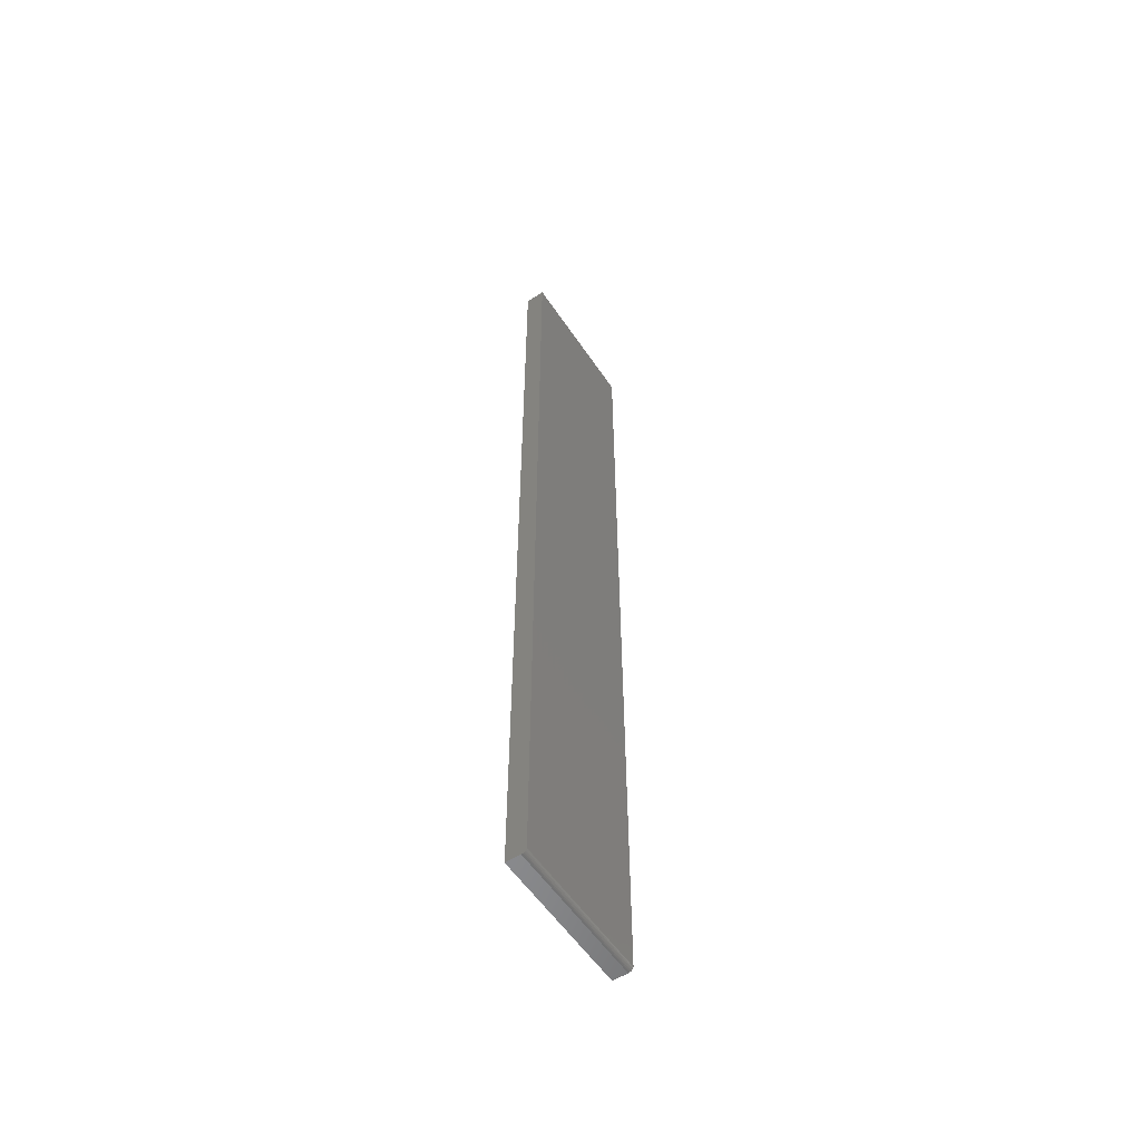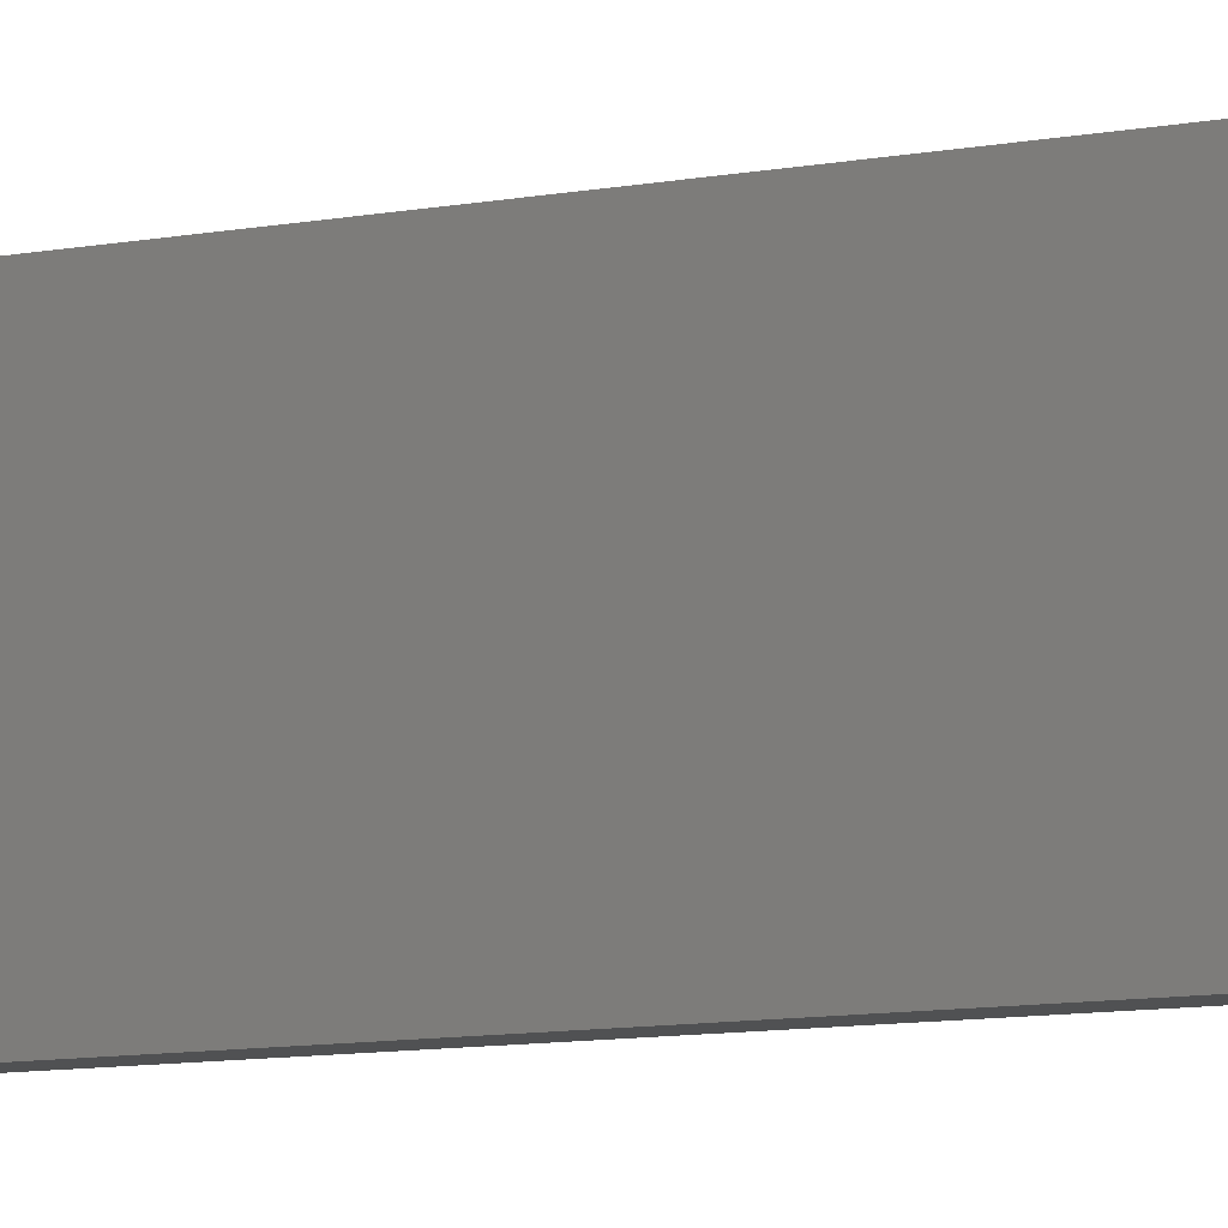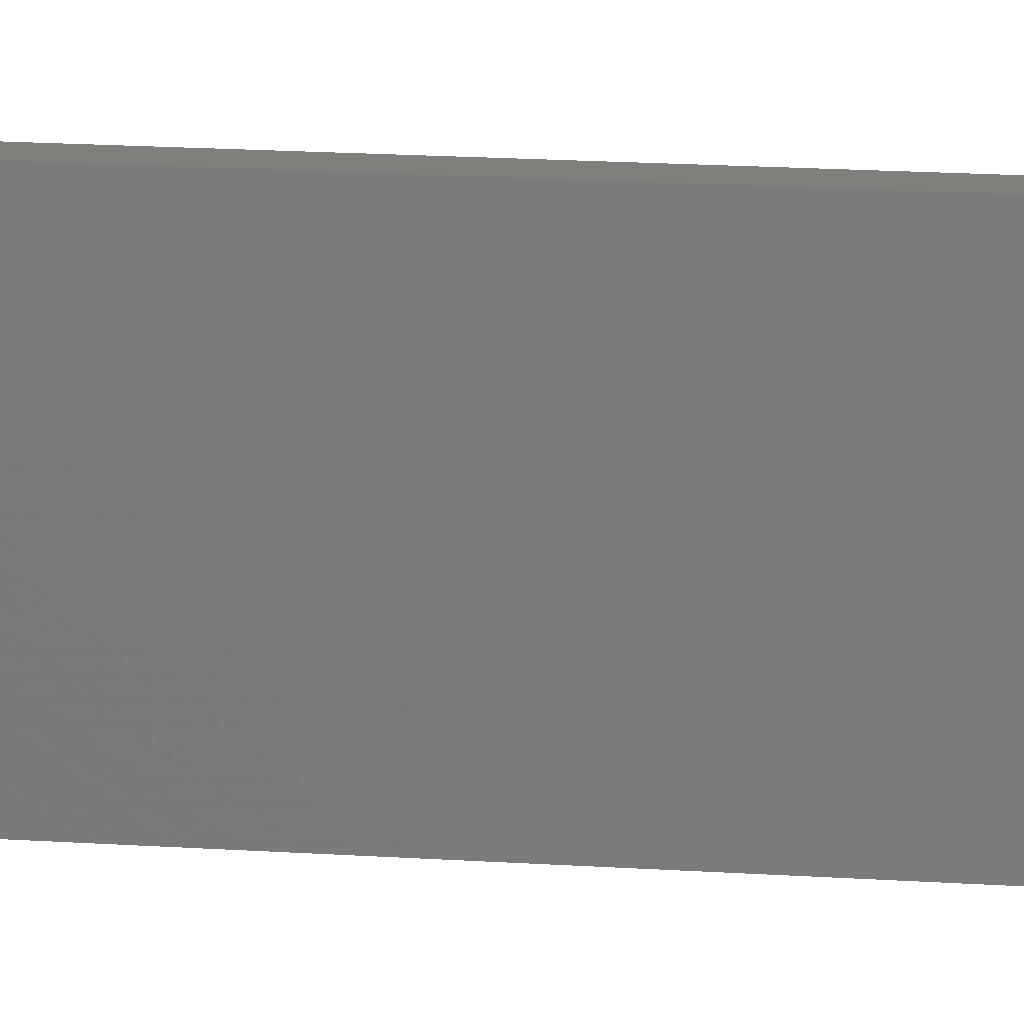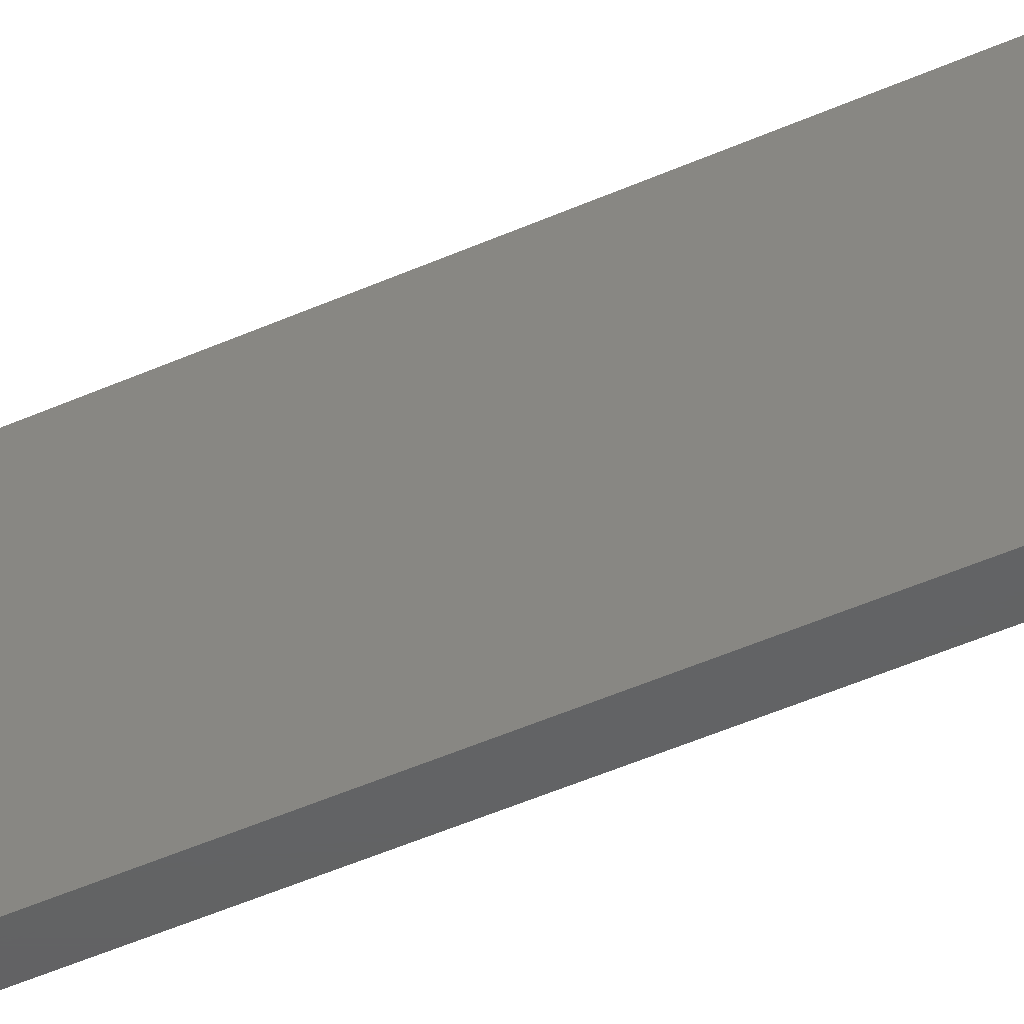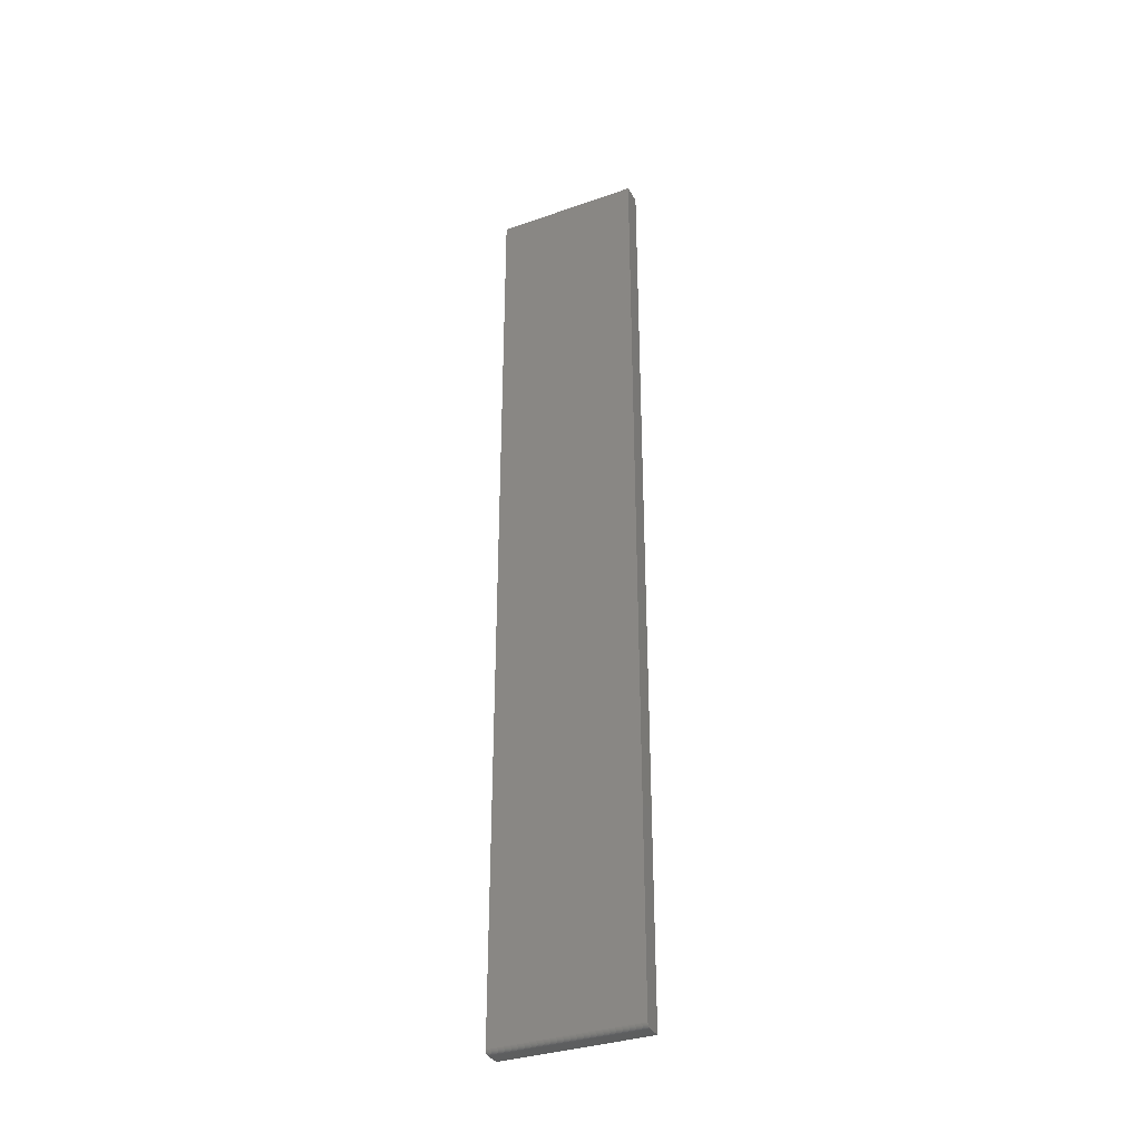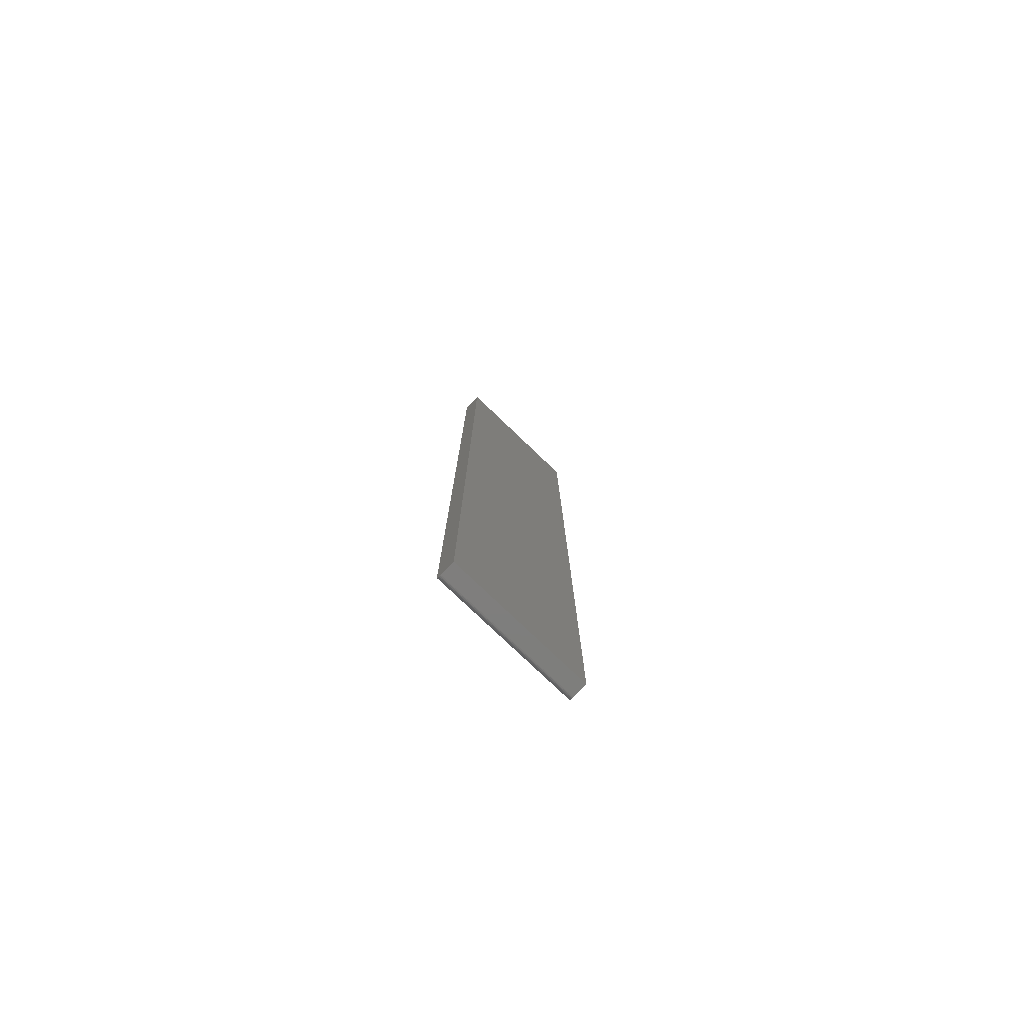
<metadata>
{"format":"stl","ext":"stl","renderer":"f3d","projection":"perspective","resolution":1024,"background":"white","views":[{"elev":-56.1,"azim":-146.6,"up":"+Z"},{"elev":-6.8,"azim":125.2,"up":"+Y"},{"elev":13.7,"azim":99.5,"up":"+Y"},{"elev":-44.6,"azim":117.9,"up":"+Y"},{"elev":-34.1,"azim":-64.7,"up":"+Z"},{"elev":-78.2,"azim":46.3,"up":"+Z"}]}
</metadata>
<code>
# stl→obj: 24 verts, 44 faces
v -0.01562 -0.2344 -0.7422
v -0.01547 -0.2344 -0.7437
v -0.01431 -0.2344 -0.7465
v -0.01503 -0.2344 -0.7452
v -0.01215 -0.2344 -0.7487
v -0.01334 -0.2344 -0.7477
v 0.01595 -0.2344 0.75
v -0.01562 -0.2344 0.75
v -0.0108 -0.2344 -0.7494
v -0.009337 -0.2344 -0.7498
v -0.007812 -0.2344 -0.75
v 0.01595 -0.2344 -0.75
v -0.01431 4.654e-19 -0.7465
v -0.01547 7.073e-19 -0.7437
v -0.01562 8.674e-19 -0.7422
v -0.01503 5.715e-19 -0.7452
v -0.01334 3.93e-19 -0.7477
v -0.01215 3.57e-19 -0.7487
v 0.01595 1.685e-16 0.75
v 0.01595 1.917e-18 -0.75
v -0.007812 4.743e-19 -0.75
v -0.009337 3.985e-19 -0.7498
v -0.0108 3.588e-19 -0.7494
v -0.01562 1.665e-16 0.75
f 1 2 3
f 3 2 4
f 5 3 6
f 7 8 1
f 7 1 3
f 7 3 5
f 7 5 9
f 7 9 10
f 7 10 11
f 7 11 12
f 13 14 15
f 16 14 13
f 17 13 18
f 19 20 21
f 19 21 22
f 19 22 23
f 19 23 18
f 19 18 13
f 19 13 15
f 19 15 24
f 8 24 1
f 1 24 15
f 21 20 11
f 11 20 12
f 21 11 22
f 22 11 10
f 22 10 23
f 23 10 9
f 23 9 18
f 18 9 5
f 18 5 17
f 17 5 6
f 17 6 13
f 13 6 3
f 13 3 16
f 16 3 4
f 16 4 14
f 14 4 2
f 14 2 15
f 15 2 1
f 19 24 7
f 7 24 8
f 12 20 7
f 7 20 19

</code>
